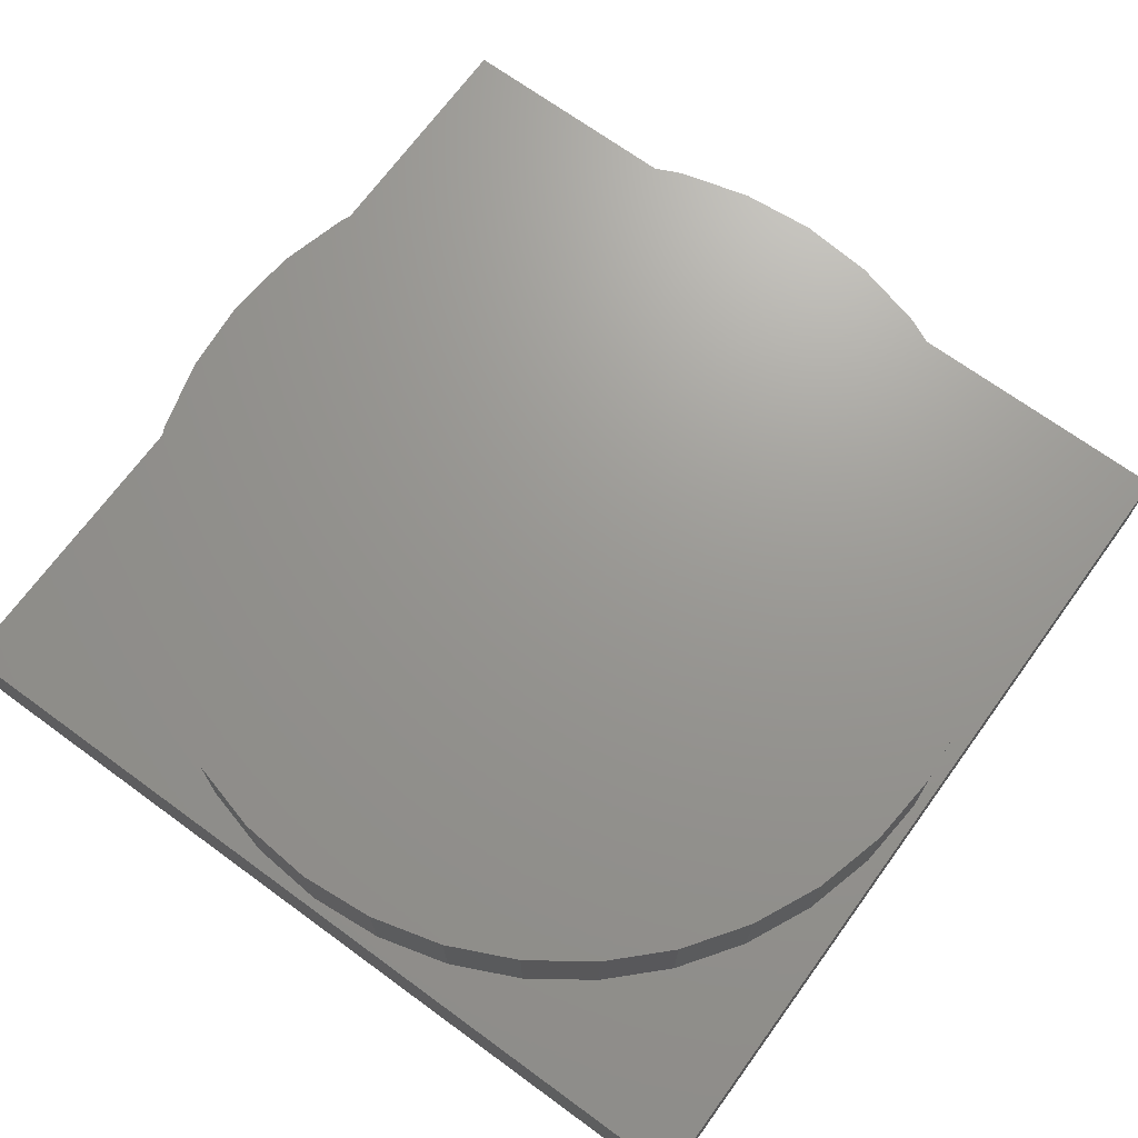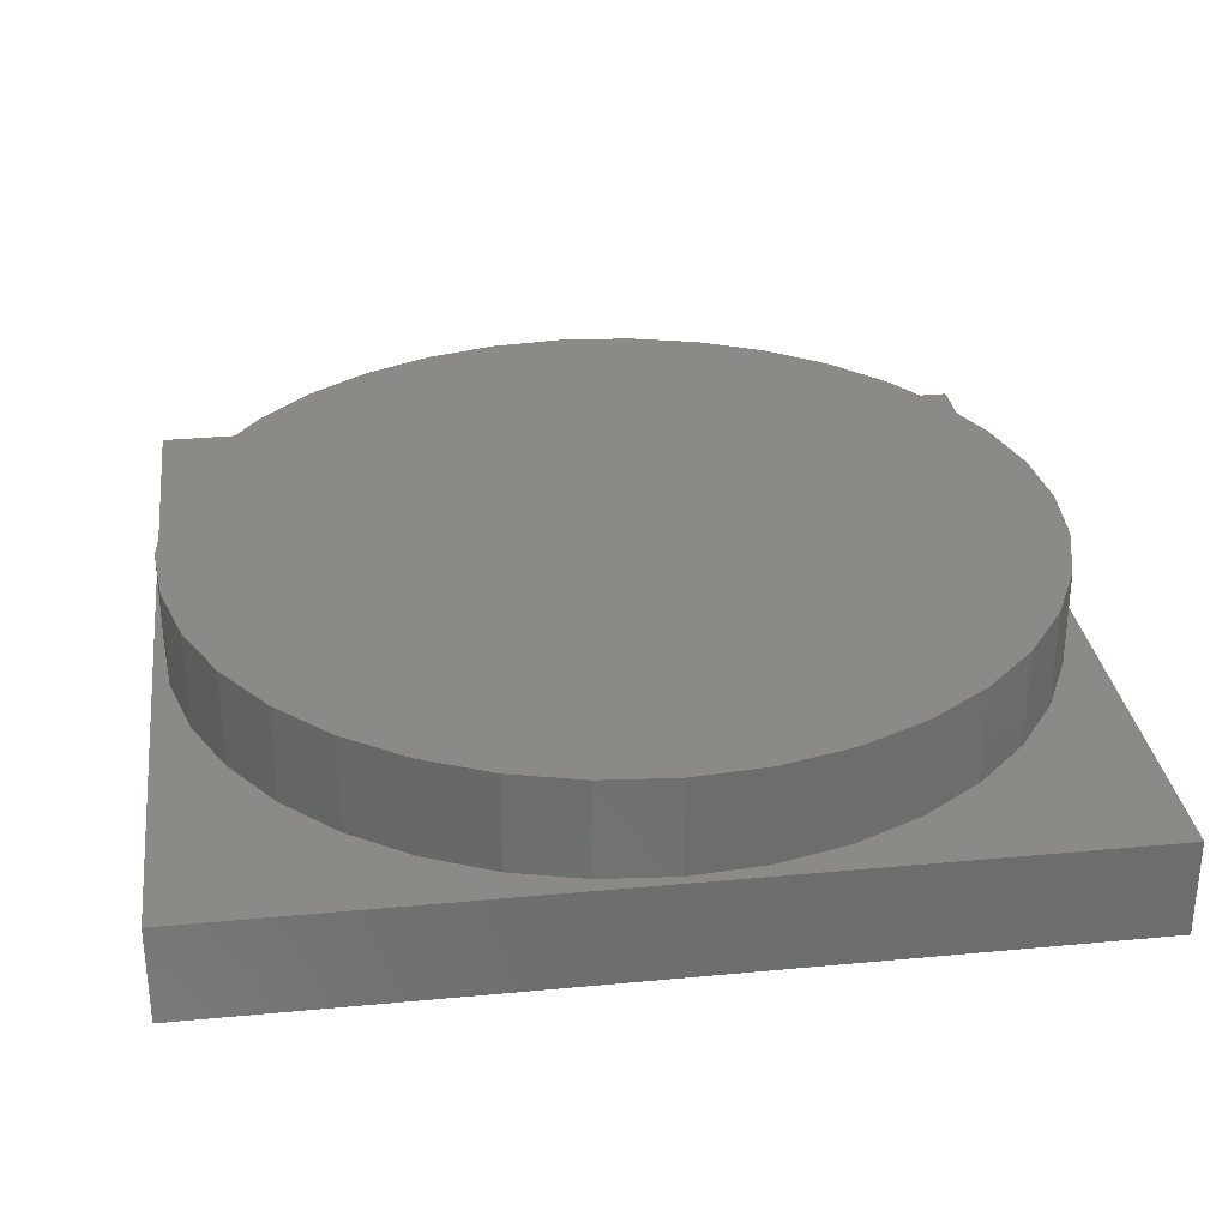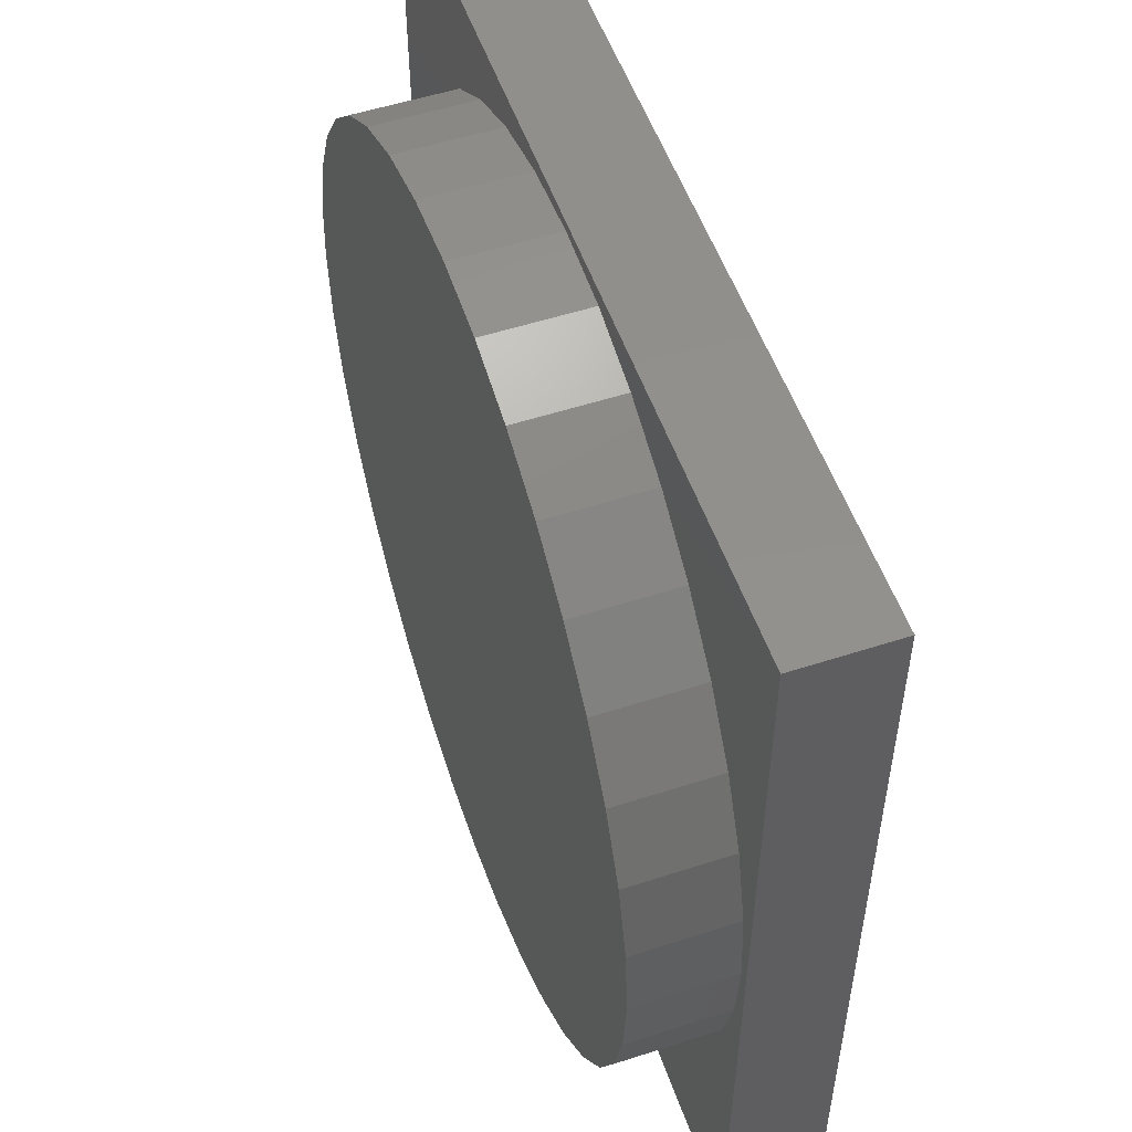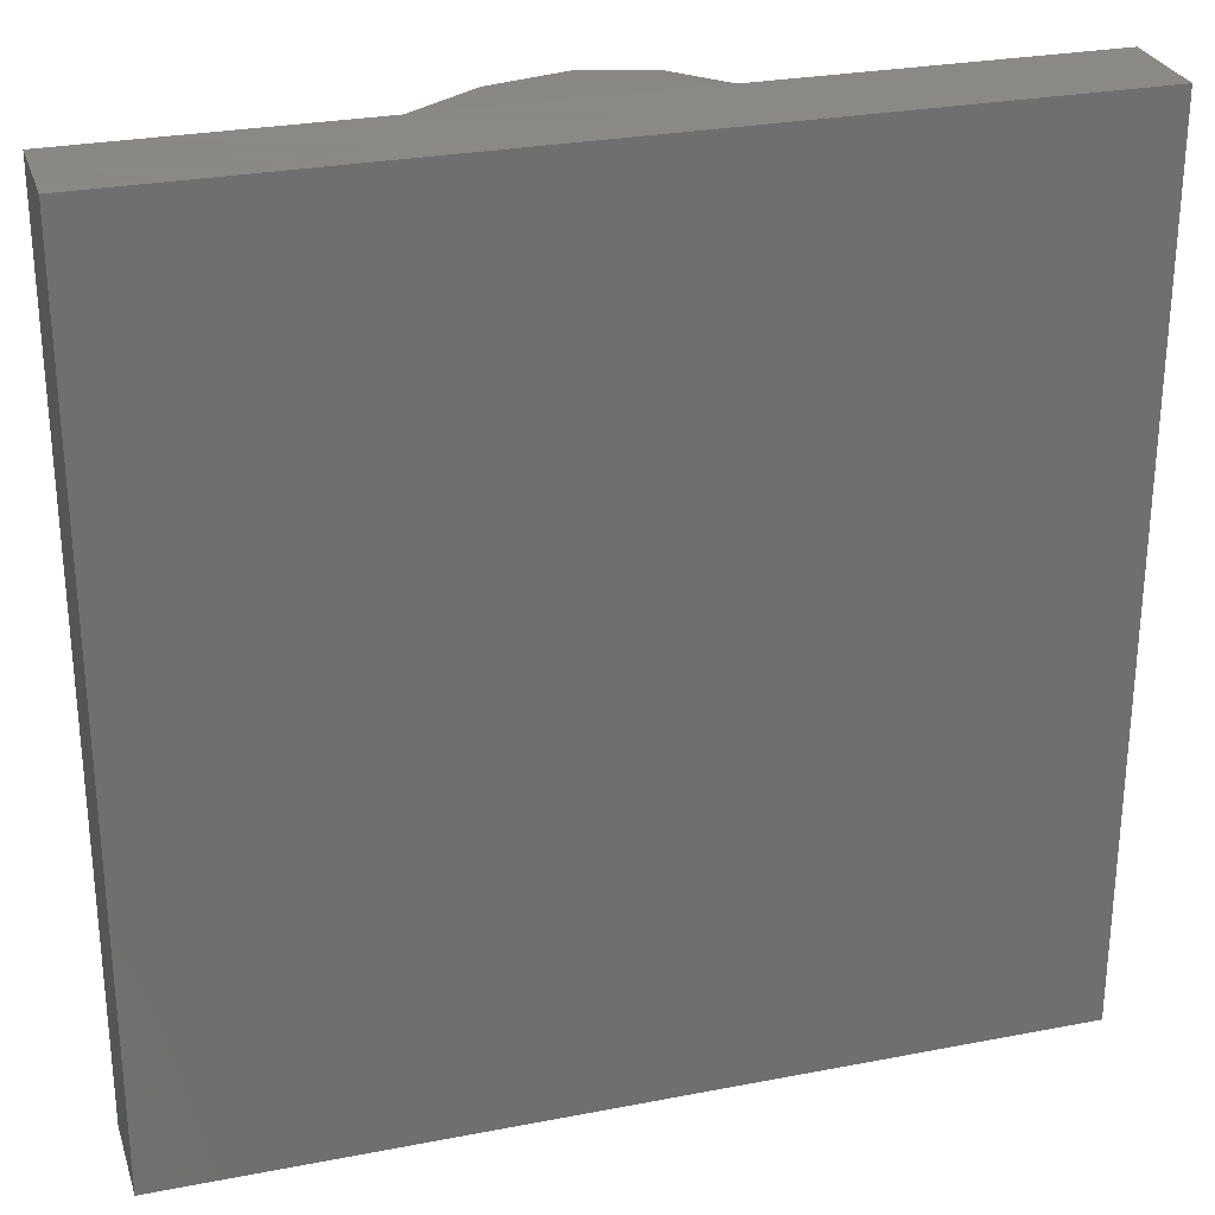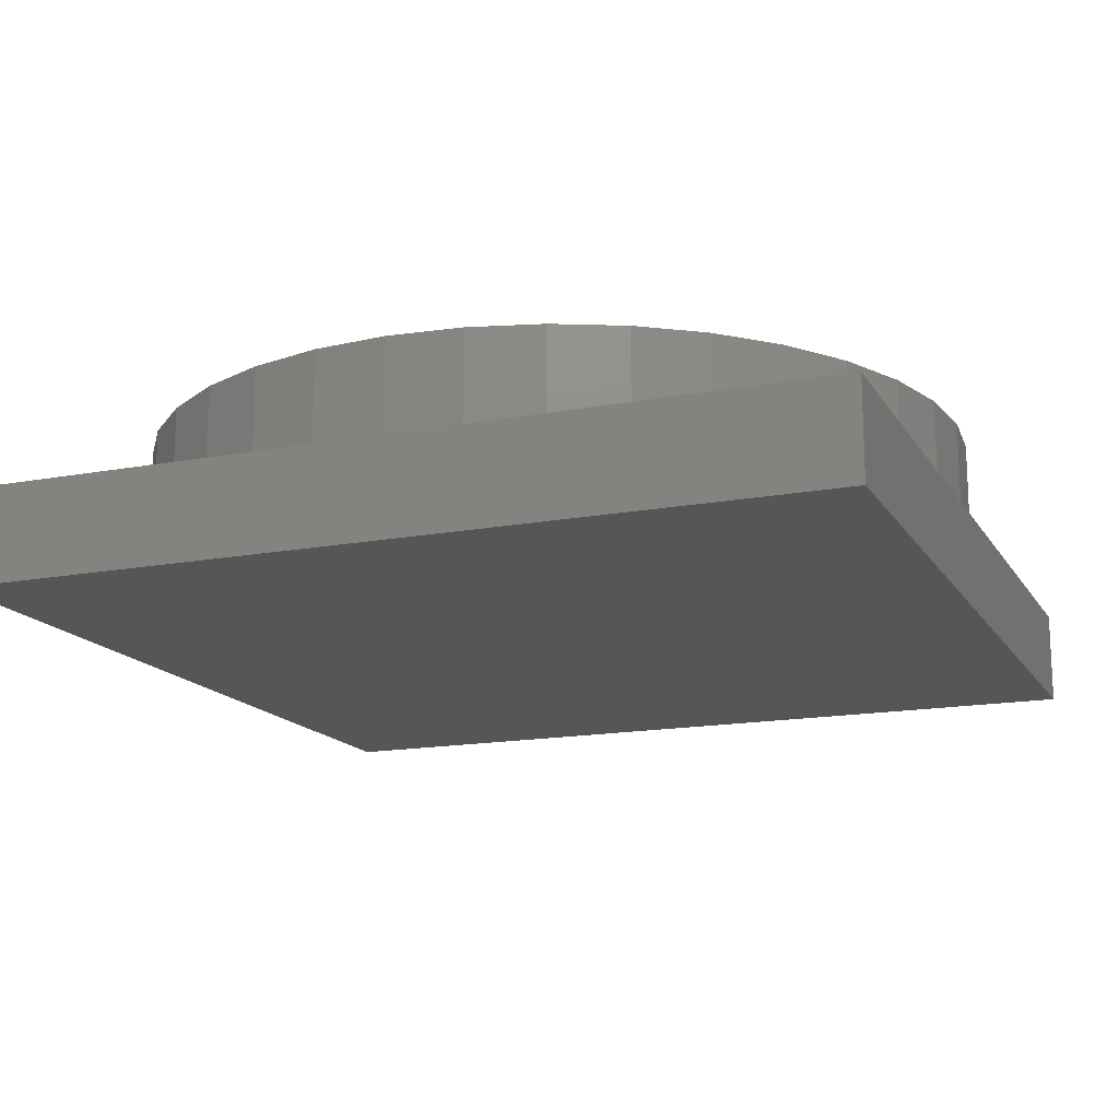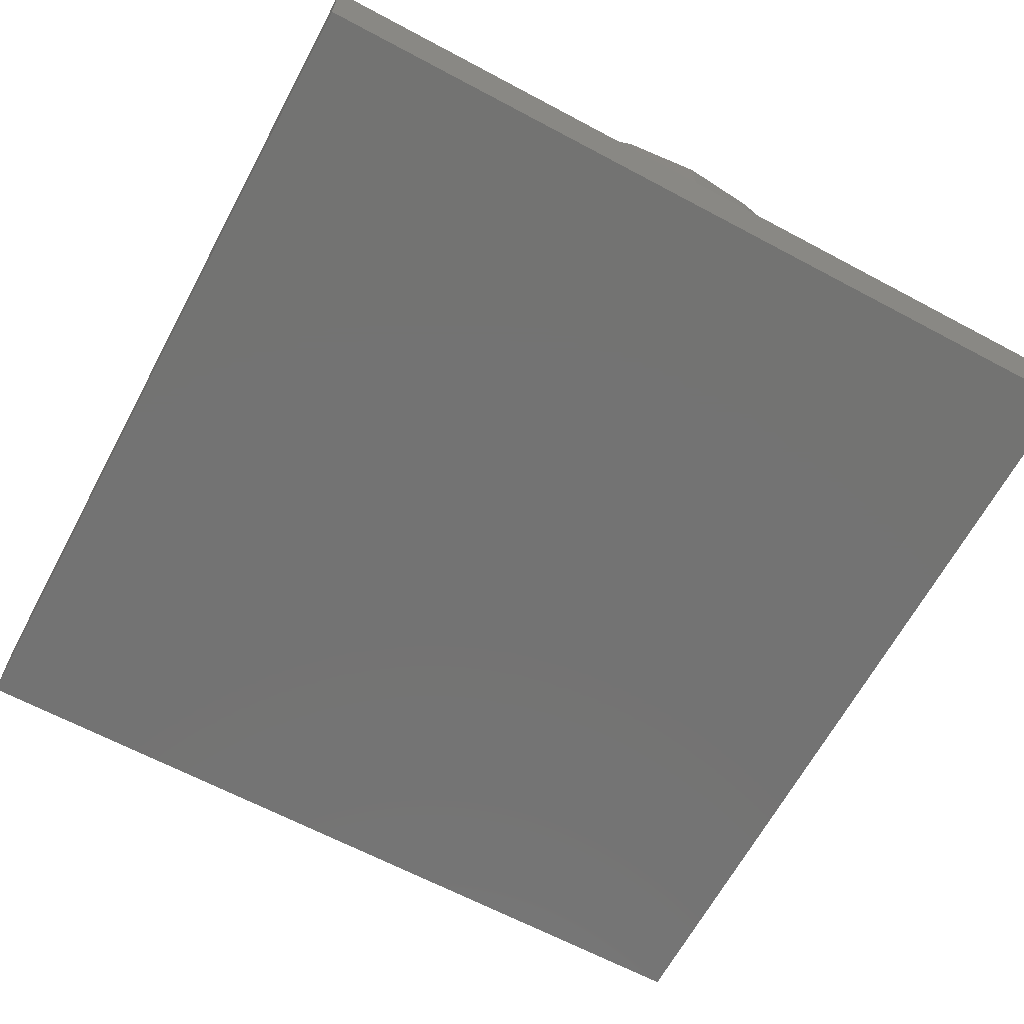
<metadata>
{"format":"stl","ext":"stl","renderer":"f3d","projection":"perspective","resolution":1024,"background":"white","views":[{"elev":70.0,"azim":36.1,"up":"+Z"},{"elev":30.4,"azim":172.3,"up":"+Z"},{"elev":53.5,"azim":70.9,"up":"+Y"},{"elev":27.9,"azim":163.6,"up":"+Y"},{"elev":-15.7,"azim":-68.5,"up":"+Z"},{"elev":-65.2,"azim":-118.2,"up":"+Z"}]}
</metadata>
<code>
# stl→obj: 80 verts, 156 faces
v 90 0 10
v 90 90 0
v 90 90 10
v 90 0 0
v 89 45 10
v 88.33 52.64 10
v 86.35 60.05 10
v 83.11 67 10
v 78.71 73.28 10
v 73.28 78.71 10
v 67 83.11 10
v 60.05 86.35 10
v 52.64 88.33 10
v 45 89 10
v 1.668 52.64 10
v 0 90 10
v 1 45 10
v 3.654 60.05 10
v 6.895 67 10
v 11.29 73.28 10
v 16.72 78.71 10
v 23 83.11 10
v 29.95 86.35 10
v 37.36 88.33 10
v 88.33 37.36 10
v 86.35 29.95 10
v 83.11 23 10
v 78.71 16.72 10
v 73.28 11.29 10
v 67 6.895 10
v 60.05 3.654 10
v 52.64 1.668 10
v 45 1 10
v 0 0 10
v 37.36 1.668 10
v 29.95 3.654 10
v 23 6.895 10
v 16.72 11.29 10
v 11.29 16.72 10
v 6.895 23 10
v 3.654 29.95 10
v 1.668 37.36 10
v 0 0 0
v 0 90 0
v 88.33 52.64 20
v 86.35 60.05 20
v 89 45 20
v 83.11 67 20
v 67 6.895 20
v 60.05 3.654 20
v 1.668 52.64 20
v 1 45 20
v 88.33 37.36 20
v 86.35 29.95 20
v 83.11 23 20
v 78.71 73.28 20
v 78.71 16.72 20
v 73.28 78.71 20
v 73.28 11.29 20
v 67 83.11 20
v 60.05 86.35 20
v 52.64 88.33 20
v 52.64 1.668 20
v 45 89 20
v 45 1 20
v 37.36 88.33 20
v 37.36 1.668 20
v 29.95 86.35 20
v 29.95 3.654 20
v 23 83.11 20
v 23 6.895 20
v 16.72 78.71 20
v 16.72 11.29 20
v 11.29 73.28 20
v 11.29 16.72 20
v 6.895 67 20
v 6.895 23 20
v 3.654 60.05 20
v 3.654 29.95 20
v 1.668 37.36 20
f 1 2 3
f 2 1 4
f 3 5 1
f 3 6 5
f 3 7 6
f 3 8 7
f 3 9 8
f 3 10 9
f 3 11 10
f 3 12 11
f 3 13 12
f 3 14 13
f 15 16 17
f 18 16 15
f 19 16 18
f 20 16 19
f 21 16 20
f 22 16 21
f 23 16 22
f 24 16 23
f 14 16 24
f 16 14 3
f 25 1 5
f 26 1 25
f 27 1 26
f 28 1 27
f 29 1 28
f 30 1 29
f 31 1 30
f 32 1 31
f 33 1 32
f 33 34 1
f 35 34 33
f 36 34 35
f 37 34 36
f 38 34 37
f 39 34 38
f 40 34 39
f 41 34 40
f 42 34 41
f 17 34 42
f 34 17 16
f 43 16 44
f 16 43 34
f 2 16 3
f 16 2 44
f 43 1 34
f 1 43 4
f 45 7 46
f 7 45 6
f 47 6 45
f 6 47 5
f 46 8 48
f 8 46 7
f 31 49 50
f 49 31 30
f 17 51 15
f 51 17 52
f 45 53 47
f 46 53 45
f 46 54 53
f 48 54 46
f 48 55 54
f 56 55 48
f 56 57 55
f 58 57 56
f 58 59 57
f 60 59 58
f 60 49 59
f 61 49 60
f 61 50 49
f 62 50 61
f 62 63 50
f 64 63 62
f 64 65 63
f 66 65 64
f 66 67 65
f 68 67 66
f 68 69 67
f 70 69 68
f 70 71 69
f 72 71 70
f 72 73 71
f 74 73 72
f 74 75 73
f 76 75 74
f 76 77 75
f 78 77 76
f 78 79 77
f 51 79 78
f 51 80 79
f 80 51 52
f 40 79 41
f 79 40 77
f 20 72 21
f 72 20 74
f 14 66 64
f 66 14 24
f 54 25 53
f 25 54 26
f 57 27 55
f 27 57 28
f 32 50 63
f 50 32 31
f 19 74 20
f 74 19 76
f 48 9 56
f 9 48 8
f 24 68 66
f 68 24 23
f 22 72 70
f 72 22 21
f 35 65 67
f 65 35 33
f 29 57 59
f 57 29 28
f 55 26 54
f 26 55 27
f 12 62 61
f 62 12 13
f 41 80 42
f 80 41 79
f 15 78 18
f 78 15 51
f 33 63 65
f 63 33 32
f 30 59 49
f 59 30 29
f 11 61 60
f 61 11 12
f 56 10 58
f 10 56 9
f 38 71 73
f 71 38 37
f 39 77 40
f 77 39 75
f 36 67 69
f 67 36 35
f 53 5 47
f 5 53 25
f 37 69 71
f 69 37 36
f 38 75 39
f 75 38 73
f 23 70 68
f 70 23 22
f 13 64 62
f 64 13 14
f 10 60 58
f 60 10 11
f 42 52 17
f 52 42 80
f 18 76 19
f 76 18 78
f 43 2 4
f 2 43 44

</code>
